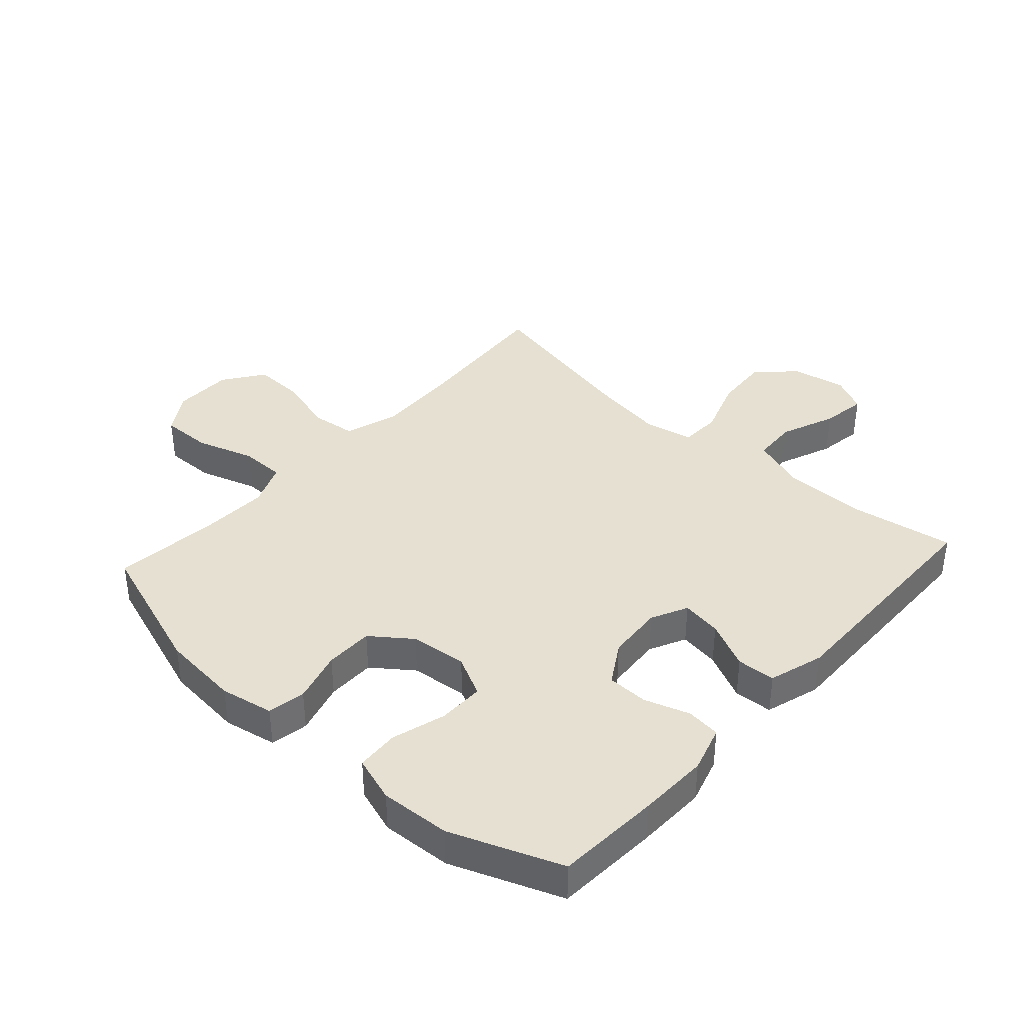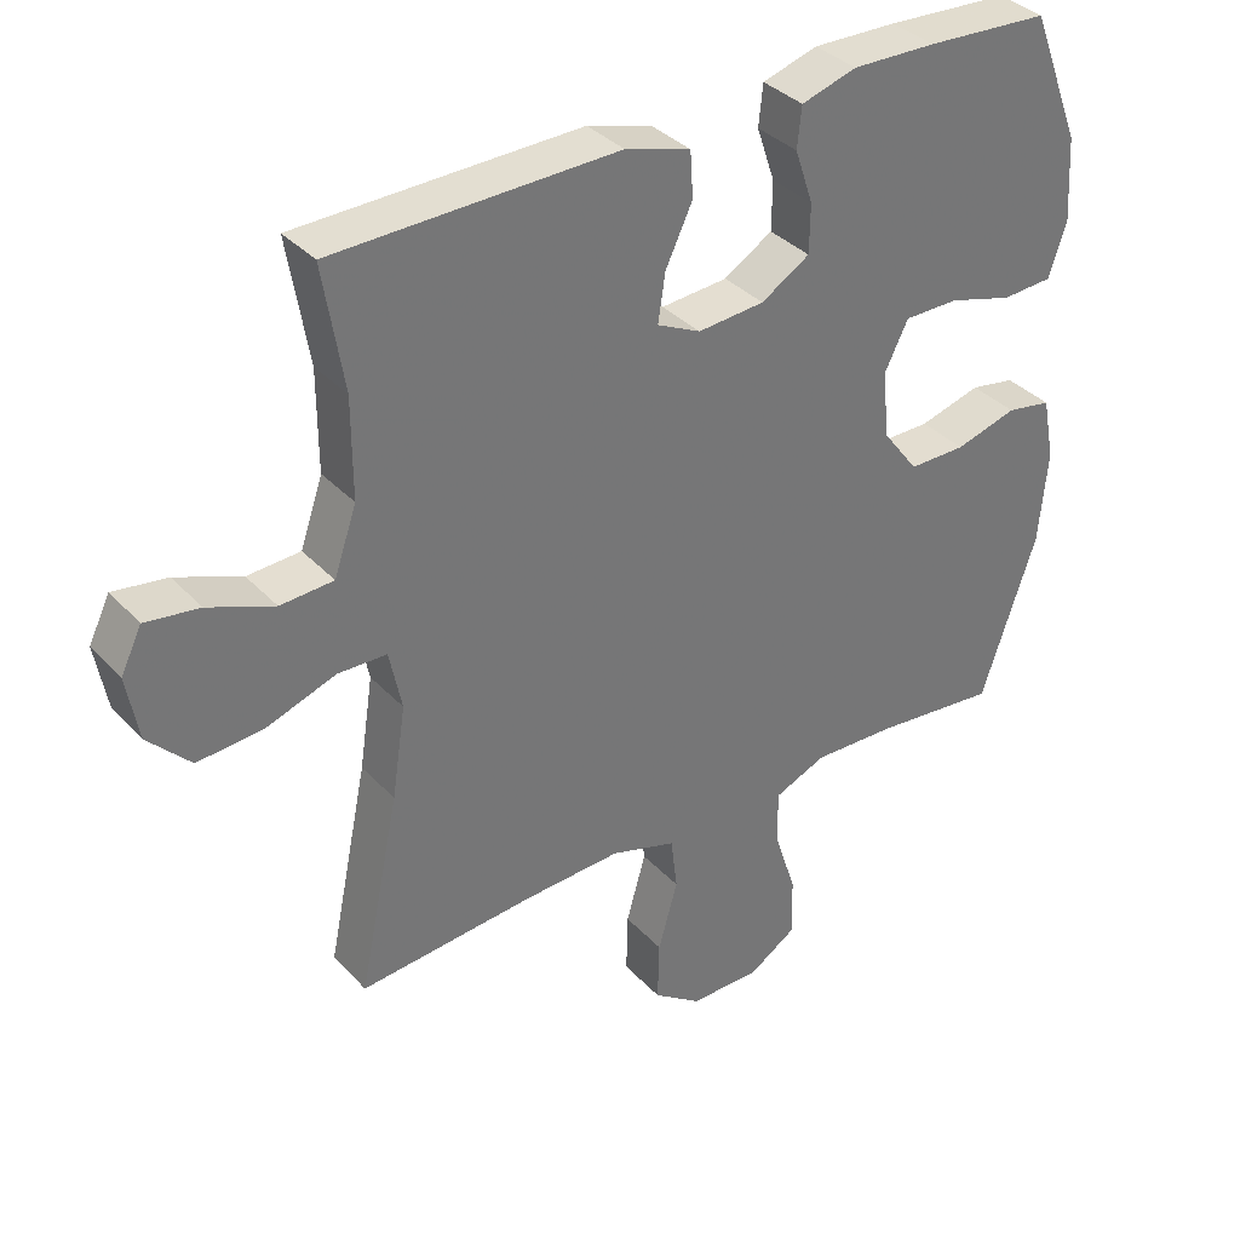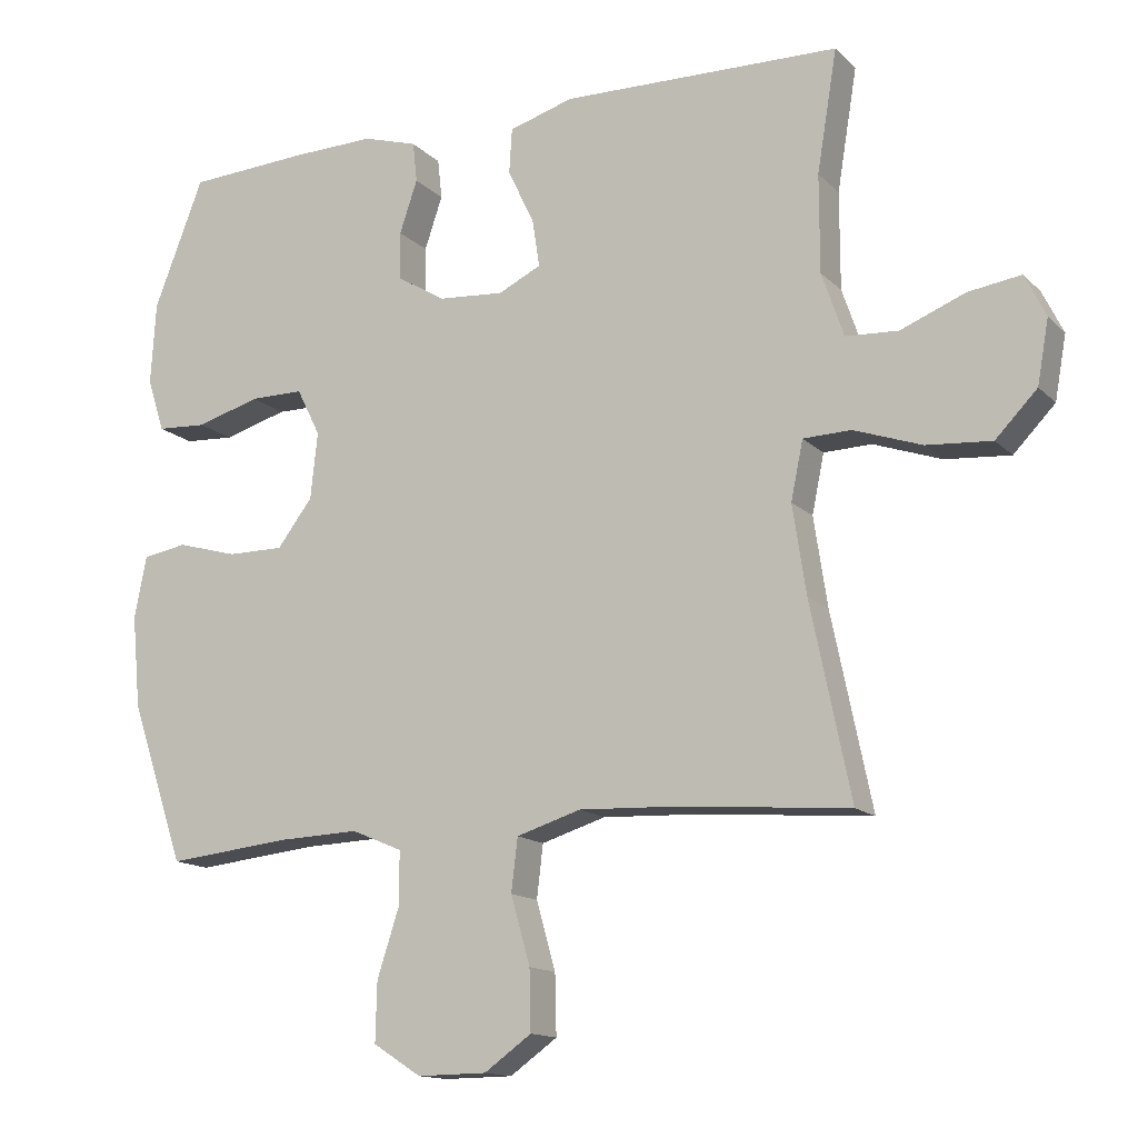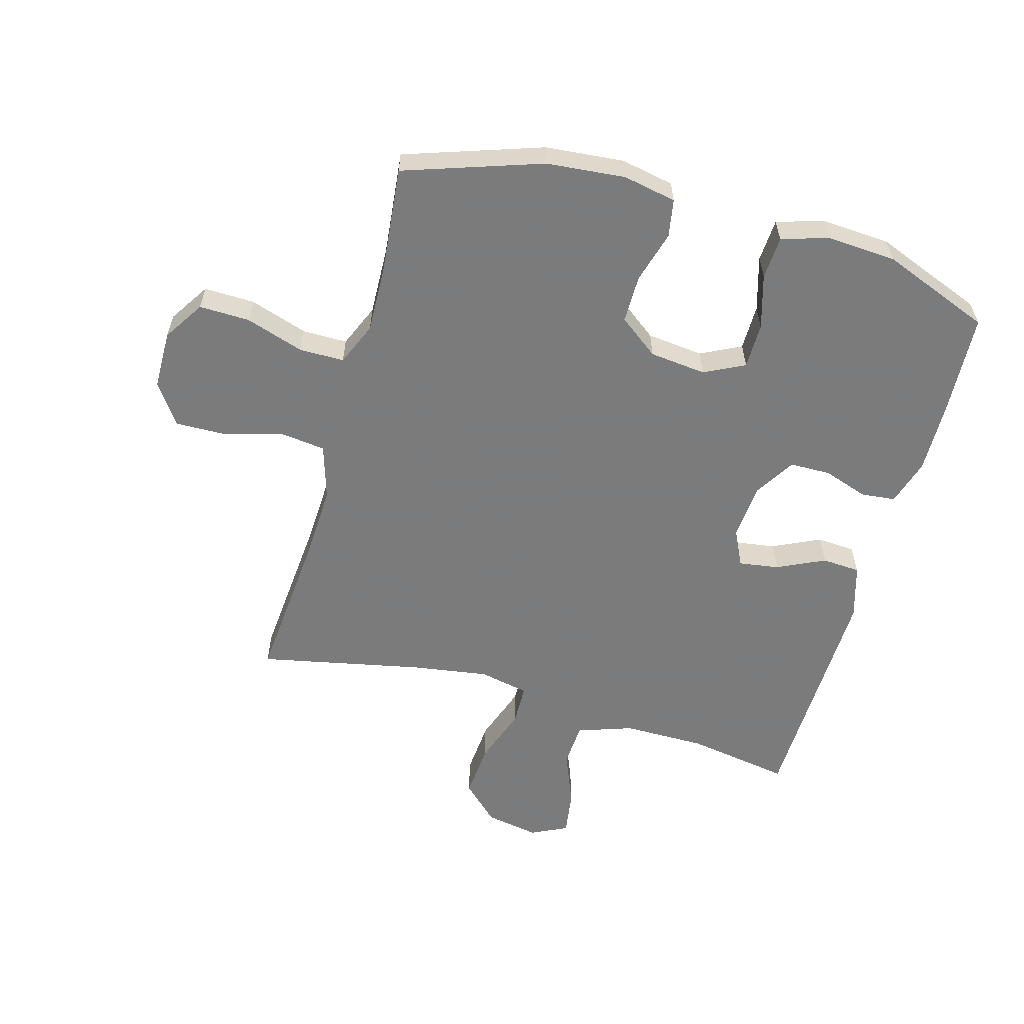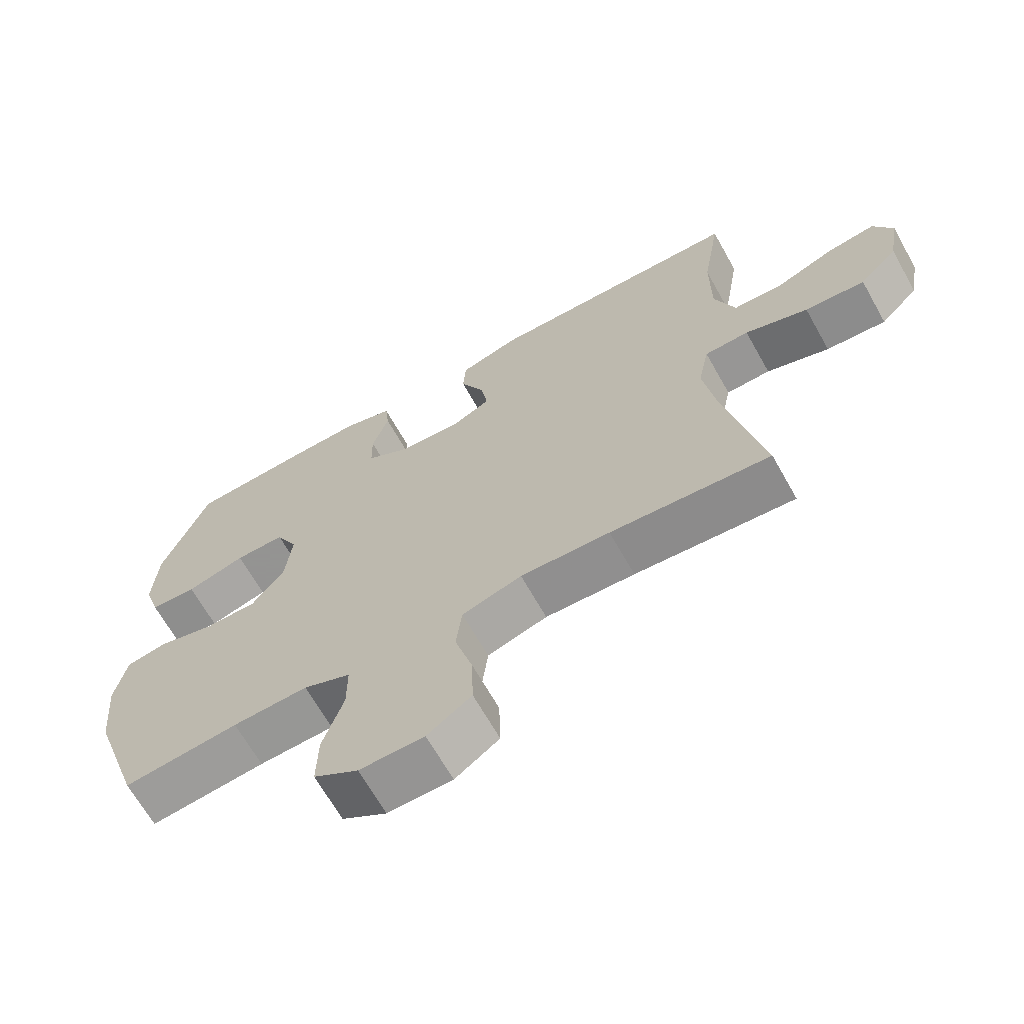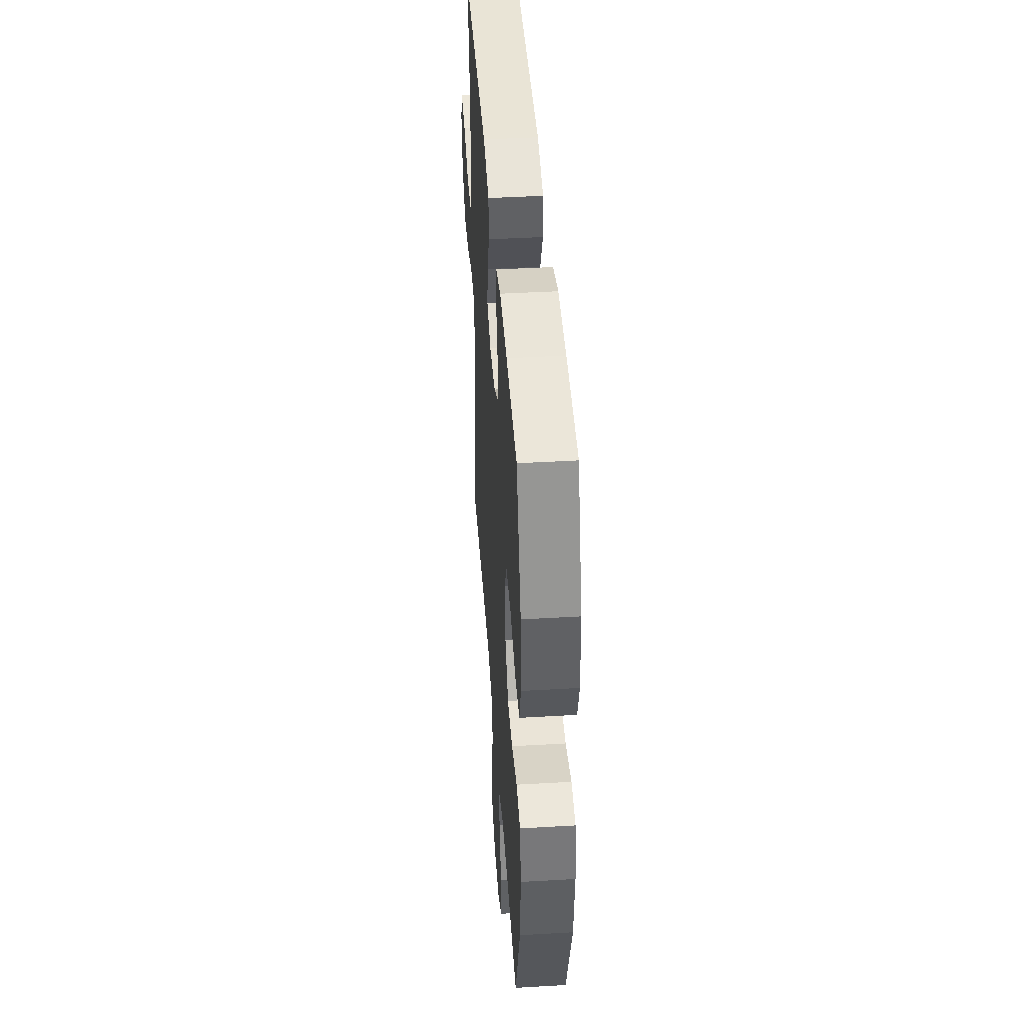
<metadata>
{"format":"obj","ext":"obj","renderer":"f3d","projection":"perspective","resolution":1024,"background":"white","views":[{"elev":38.3,"azim":-47.8,"up":"+Y"},{"elev":35.6,"azim":143.6,"up":"+Z"},{"elev":-14.1,"azim":27.4,"up":"+Z"},{"elev":-58.4,"azim":-105.7,"up":"+Y"},{"elev":-66.9,"azim":29.4,"up":"+Z"},{"elev":43.9,"azim":-93.9,"up":"+Z"}]}
</metadata>
<code>
v -0.5 0.07 -0.5
v -0.576 0.07 -0.275
v -0.588 0.07 -0.146
v -0.571 0.07 -0.059
v -0.509 0.07 -0.048
v -0.424 0.07 -0.072
v -0.345 0.07 -0.072
v -0.296 0.07 -0.007
v -0.286 0.07 0.086
v -0.319 0.07 0.152
v -0.394 0.07 0.152
v -0.483 0.07 0.126
v -0.553 0.07 0.13
v -0.577 0.07 0.205
v -0.57 0.07 0.32
v -0.5 0.07 0.5
v -0.33 0.07 0.51
v -0.214 0.07 0.513
v -0.138 0.07 0.49
v -0.132 0.07 0.434
v -0.157 0.07 0.36
v -0.156 0.07 0.293
v -0.089 0.07 0.252
v 0.003 0.07 0.245
v 0.063 0.07 0.274
v 0.053 0.07 0.34
v 0.016 0.07 0.418
v 0.02 0.07 0.481
v 0.11 0.07 0.508
v 0.5 0.07 0.5
v 0.472 0.07 0.33
v 0.472 0.07 0.194
v 0.503 0.07 0.104
v 0.576 0.07 0.1
v 0.666 0.07 0.136
v 0.74 0.07 0.147
v 0.769 0.07 0.088
v 0.753 0.07 -0.001
v 0.695 0.07 -0.061
v 0.604 0.07 -0.054
v 0.509 0.07 -0.021
v 0.442 0.07 -0.023
v 0.425 0.07 -0.105
v 0.444 0.07 -0.23
v 0.5 0.07 -0.5
v 0.259 0.07 -0.48
v 0.124 0.07 -0.474
v 0.034 0.07 -0.502
v 0.025 0.07 -0.576
v 0.052 0.07 -0.671
v 0.054 0.07 -0.755
v -0.012 0.07 -0.802
v -0.109 0.07 -0.803
v -0.176 0.07 -0.76
v -0.174 0.07 -0.677
v -0.143 0.07 -0.582
v -0.143 0.07 -0.508
v -0.214 0.07 -0.478
v -0.327 0.07 -0.482
v -0.5 0 -0.5
v -0.576 0 -0.275
v -0.588 0 -0.146
v -0.571 0 -0.059
v -0.509 0 -0.048
v -0.424 0 -0.072
v -0.345 0 -0.072
v -0.296 0 -0.007
v -0.286 0 0.086
v -0.319 0 0.152
v -0.394 0 0.152
v -0.483 0 0.126
v -0.553 0 0.13
v -0.577 0 0.205
v -0.57 0 0.32
v -0.5 0 0.5
v -0.33 0 0.51
v -0.214 0 0.513
v -0.138 0 0.49
v -0.132 0 0.434
v -0.157 0 0.36
v -0.156 0 0.293
v -0.089 0 0.252
v 0.003 0 0.245
v 0.063 0 0.274
v 0.053 0 0.34
v 0.016 0 0.418
v 0.02 0 0.481
v 0.11 0 0.508
v 0.5 0 0.5
v 0.472 0 0.33
v 0.472 0 0.194
v 0.503 0 0.104
v 0.576 0 0.1
v 0.666 0 0.136
v 0.74 0 0.147
v 0.769 0 0.088
v 0.753 0 -0.001
v 0.695 0 -0.061
v 0.604 0 -0.054
v 0.509 0 -0.021
v 0.442 0 -0.023
v 0.425 0 -0.105
v 0.444 0 -0.23
v 0.5 0 -0.5
v 0.259 0 -0.48
v 0.124 0 -0.474
v 0.034 0 -0.502
v 0.025 0 -0.576
v 0.052 0 -0.671
v 0.054 0 -0.755
v -0.012 0 -0.802
v -0.109 0 -0.803
v -0.176 0 -0.76
v -0.174 0 -0.677
v -0.143 0 -0.582
v -0.143 0 -0.508
v -0.214 0 -0.478
v -0.327 0 -0.482
f 54 55 56
f 53 54 56
f 52 53 56
f 51 52 56
f 50 51 56
f 49 50 56
f 48 49 56 57
f 47 48 57 58
f 44 45 46
f 43 44 46 47
f 42 43 47 58
f 39 40 41
f 38 39 41
f 37 38 41
f 36 37 41
f 35 36 41
f 34 35 41
f 33 34 41 42
f 42 58 59
f 33 42 59
f 32 33 59
f 29 30 31
f 28 29 31
f 27 28 31
f 26 27 31
f 25 26 31 32
f 19 20 21
f 18 19 21
f 17 18 21
f 16 17 21
f 15 16 21
f 14 15 21
f 13 14 21
f 12 13 21
f 11 12 21
f 10 11 21 22
f 9 10 22 23
f 4 5 6
f 3 4 6
f 2 3 6
f 1 2 6
f 59 1 6
f 59 6 7
f 59 7 8
f 32 59 8
f 25 32 8
f 24 25 8
f 8 9 23 24
f 115 114 113
f 115 113 112
f 115 112 111
f 115 111 110
f 115 110 109
f 115 109 108
f 116 115 108 107
f 117 116 107 106
f 105 104 103
f 106 105 103 102
f 117 106 102 101
f 100 99 98
f 100 98 97
f 100 97 96
f 100 96 95
f 100 95 94
f 100 94 93
f 101 100 93 92
f 118 117 101
f 118 101 92
f 118 92 91
f 90 89 88
f 90 88 87
f 90 87 86
f 90 86 85
f 91 90 85 84
f 80 79 78
f 80 78 77
f 80 77 76
f 80 76 75
f 80 75 74
f 80 74 73
f 80 73 72
f 80 72 71
f 80 71 70
f 81 80 70 69
f 82 81 69 68
f 65 64 63
f 65 63 62
f 65 62 61
f 65 61 60
f 65 60 118
f 66 65 118
f 67 66 118
f 67 118 91
f 67 91 84
f 67 84 83
f 83 82 68 67
f 1 60 61 2
f 2 61 62 3
f 3 62 63 4
f 4 63 64 5
f 5 64 65 6
f 6 65 66 7
f 7 66 67 8
f 8 67 68 9
f 9 68 69 10
f 10 69 70 11
f 11 70 71 12
f 12 71 72 13
f 13 72 73 14
f 14 73 74 15
f 15 74 75 16
f 16 75 76 17
f 17 76 77 18
f 18 77 78 19
f 19 78 79 20
f 20 79 80 21
f 21 80 81 22
f 22 81 82 23
f 23 82 83 24
f 24 83 84 25
f 25 84 85 26
f 26 85 86 27
f 27 86 87 28
f 28 87 88 29
f 29 88 89 30
f 30 89 90 31
f 31 90 91 32
f 32 91 92 33
f 33 92 93 34
f 34 93 94 35
f 35 94 95 36
f 36 95 96 37
f 37 96 97 38
f 38 97 98 39
f 39 98 99 40
f 40 99 100 41
f 41 100 101 42
f 42 101 102 43
f 43 102 103 44
f 44 103 104 45
f 45 104 105 46
f 46 105 106 47
f 47 106 107 48
f 48 107 108 49
f 49 108 109 50
f 50 109 110 51
f 51 110 111 52
f 52 111 112 53
f 53 112 113 54
f 54 113 114 55
f 55 114 115 56
f 56 115 116 57
f 57 116 117 58
f 58 117 118 59
f 59 118 60 1

</code>
